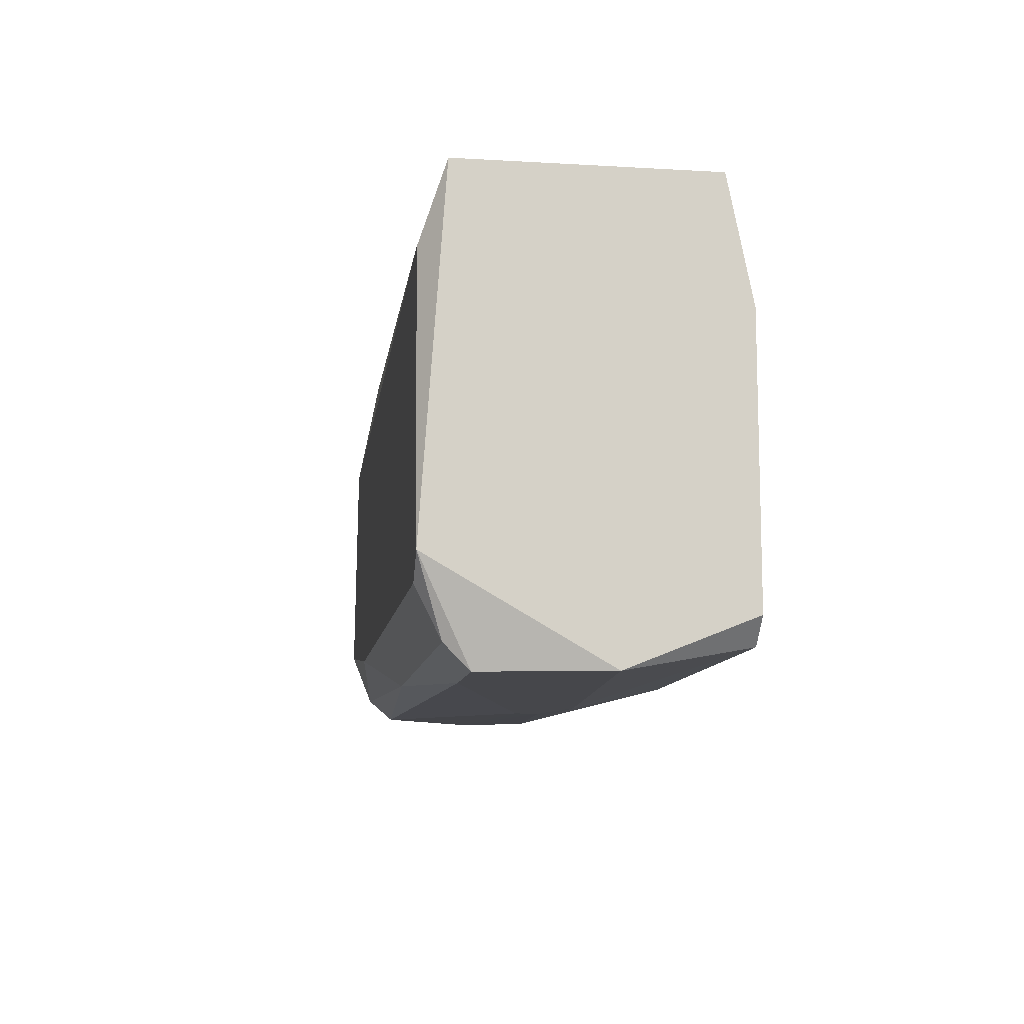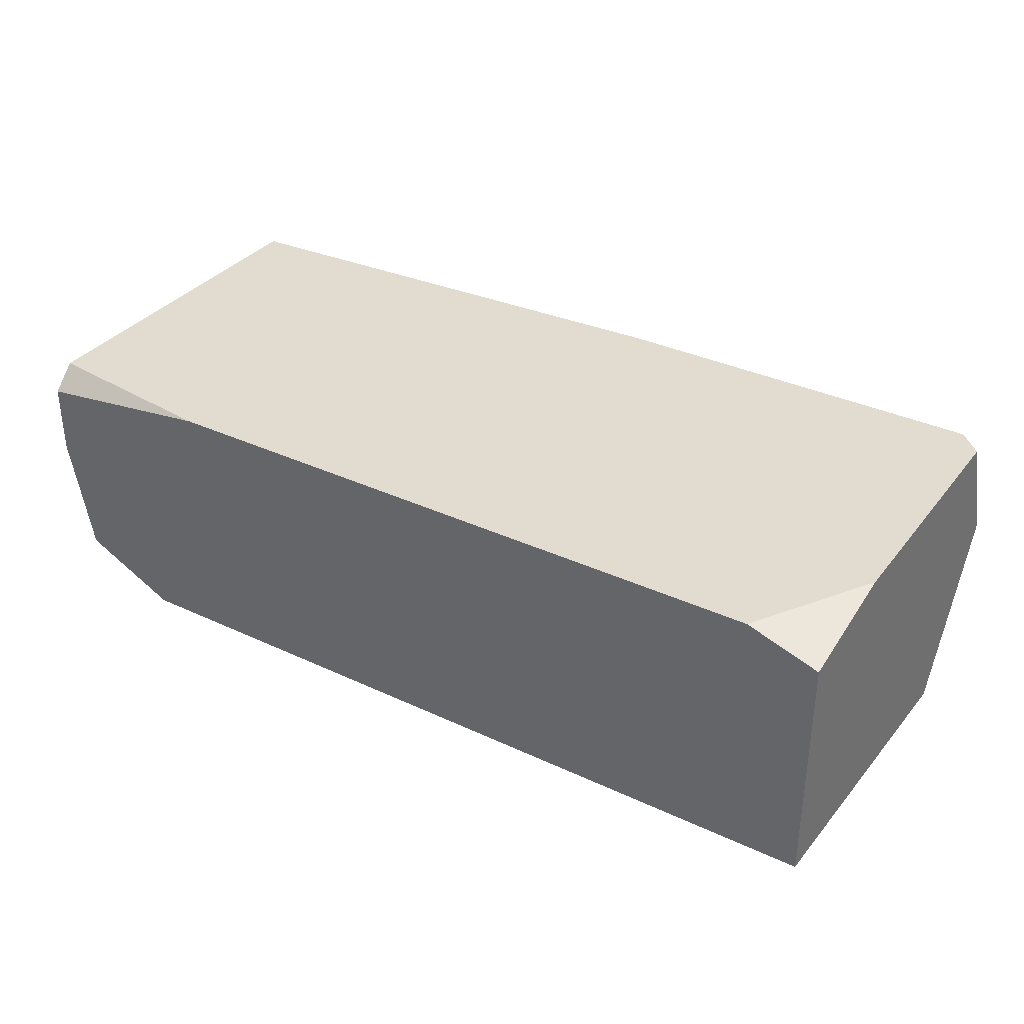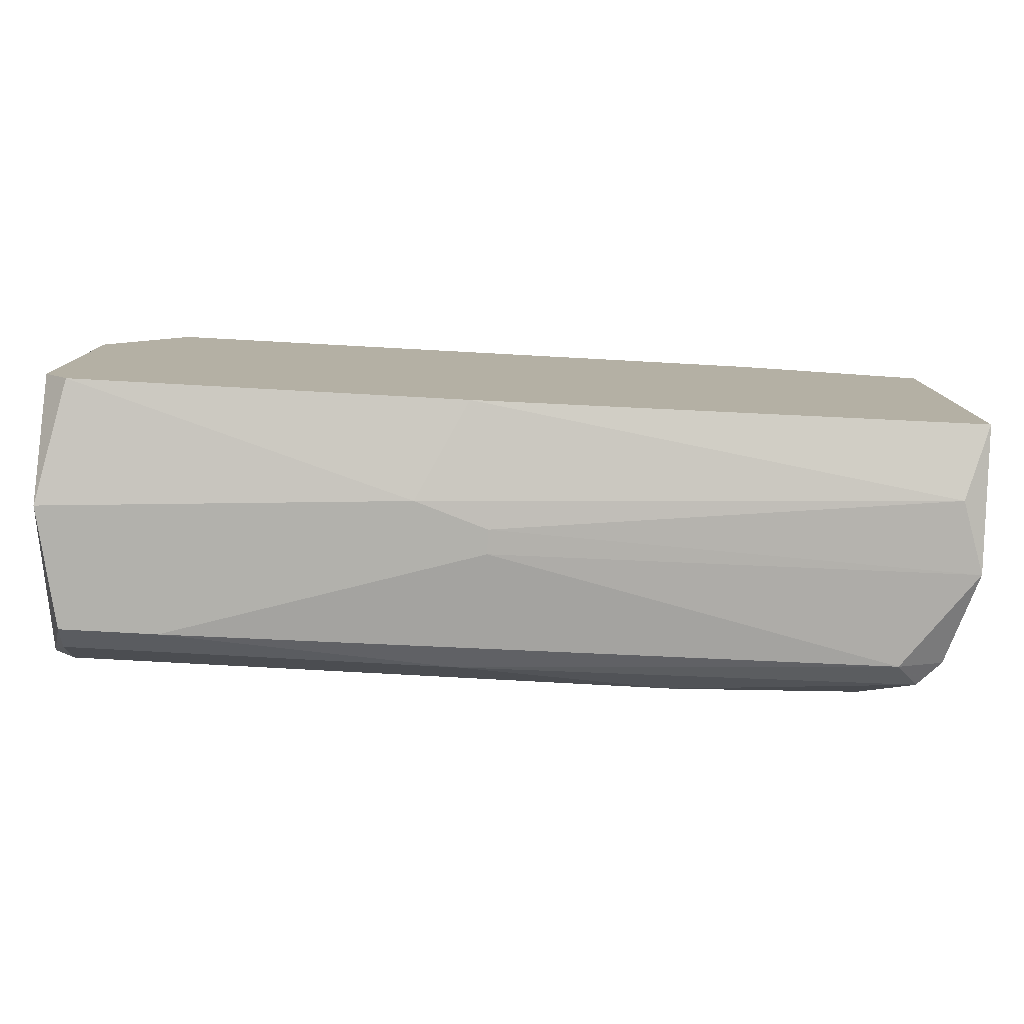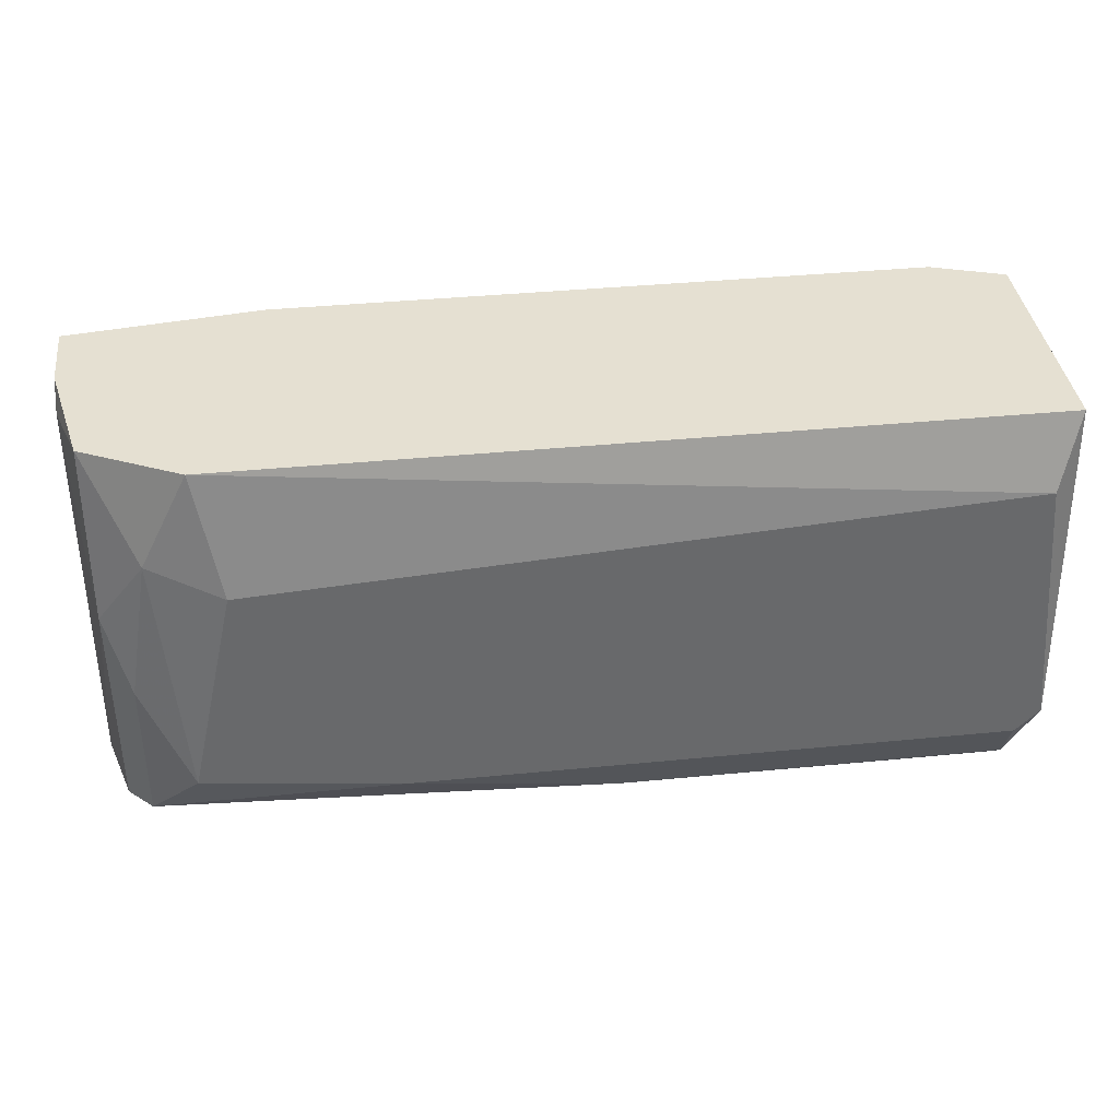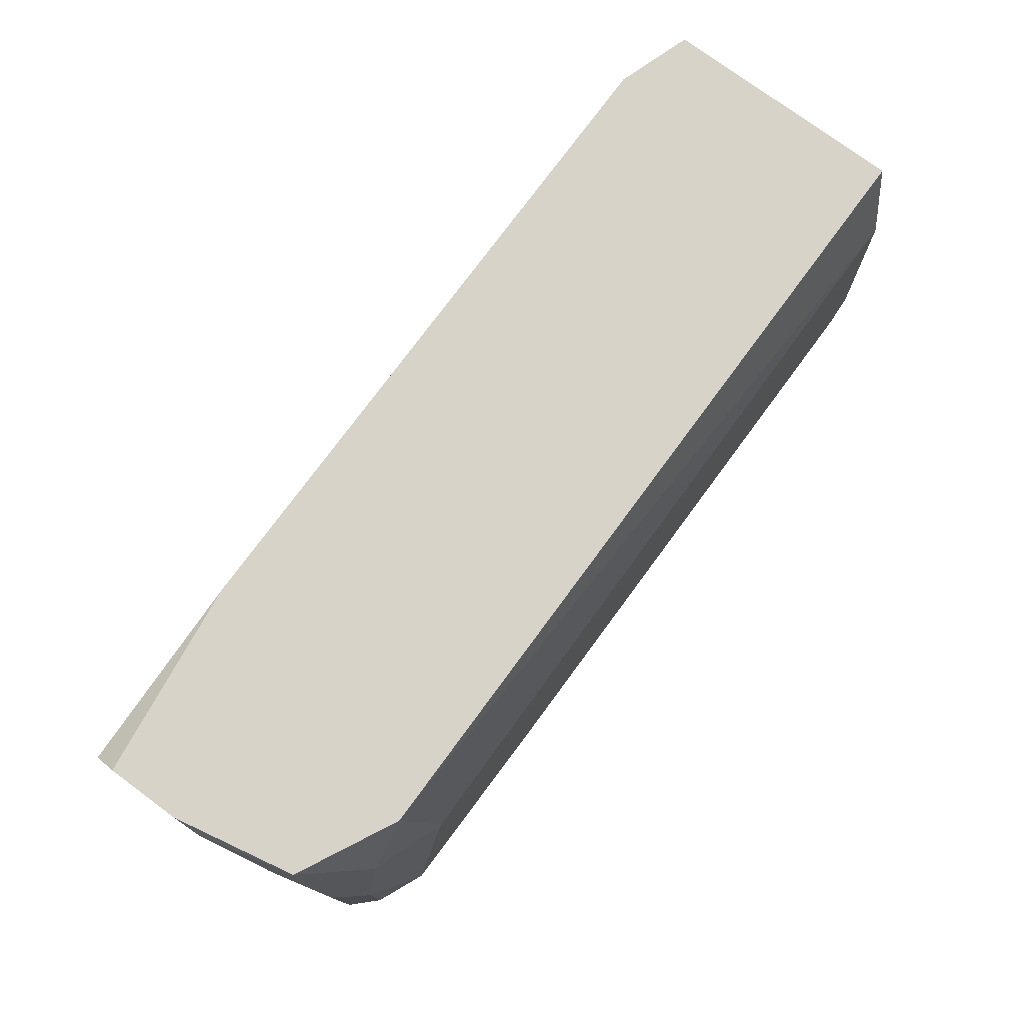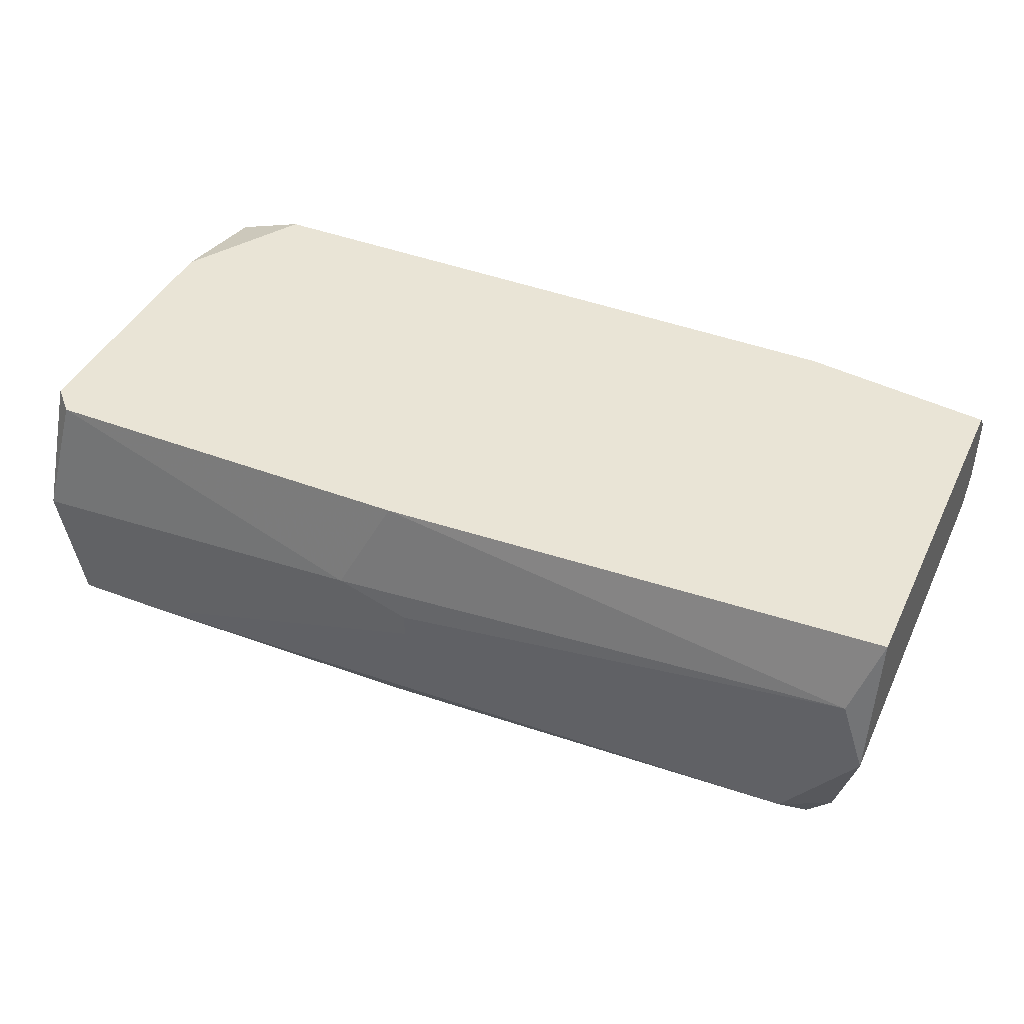
<metadata>
{"format":"obj","ext":"obj","renderer":"f3d","projection":"perspective","resolution":1024,"background":"white","views":[{"elev":-10.7,"azim":81.8,"up":"+Z"},{"elev":34.4,"azim":32.2,"up":"+Y"},{"elev":-78.9,"azim":176.9,"up":"+Z"},{"elev":37.8,"azim":-7.2,"up":"+Z"},{"elev":76.5,"azim":-53.6,"up":"+Z"},{"elev":42.5,"azim":-155.6,"up":"+Y"}]}
</metadata>
<code>
v 0.01851 -0.02287 -0.01501
v 0.01541 -0.01977 -0.000534
v 0.01541 -0.0208 -0.01708
v 0.01541 -0.0208 -0.007775
v 0.01541 -0.01357 -0.01811
v 0.03608 -0.02184 -0.01811
v 0.03608 -0.01046 -0.01811
v 0.03815 -0.0146 -0.01915
v 0.01954 -0.02184 -0.000534
v 0.03505 -0.01667 -0.01915
v 0.03505 -0.01563 -0.01915
v 0.04849 -0.0208 -0.01915
v 0.05056 -0.01046 -0.000534
v 0.02058 -0.02287 -0.005707
v 0.02679 -0.02287 -0.01605
v 0.05367 -0.02287 -0.01501
v 0.05367 -0.0115 -0.000534
v 0.05367 -0.02184 -0.000534
v 0.05367 -0.01046 -0.01708
v 0.05367 -0.01046 -0.005707
v 0.05367 -0.01563 -0.01915
v 0.01437 -0.0115 -0.000534
v 0.01437 -0.01667 -0.01811
v 0.01437 -0.0146 -0.000534
v 0.01437 -0.01046 -0.01708
v 0.01437 -0.01046 -0.001571
v 0.01437 -0.01563 -0.001571
v 0.02264 -0.01046 -0.000534
v 0.01748 -0.0208 -0.01811
v 0.01748 -0.02184 -0.004672
v 0.05263 -0.02287 -0.01605
v 0.05263 -0.02287 -0.003637
v 0.05263 -0.0208 -0.01915
v 0.05263 -0.02184 -0.01811
v 0.05263 -0.01046 -0.01811
v 0.01644 -0.02184 -0.01708
v 0.01644 -0.02184 -0.01087
f 6 29 12
f 17 24 9
f 25 24 26
f 35 25 26
f 17 9 18
f 9 32 18
f 32 1 16
f 17 18 16
f 18 32 16
f 24 17 13
f 35 26 13
f 10 11 21
f 17 16 21
f 9 24 2
f 1 32 14
f 32 9 14
f 11 10 23
f 24 25 23
f 10 29 23
f 29 3 23
f 16 34 33
f 10 21 33
f 21 16 33
f 24 13 28
f 13 26 28
f 35 13 19
f 21 35 19
f 17 21 19
f 25 35 7
f 25 7 5
f 11 23 5
f 23 25 5
f 16 1 15
f 33 34 6
f 34 15 6
f 21 11 8
f 35 21 8
f 7 35 8
f 5 7 8
f 11 5 8
f 13 17 20
f 17 19 20
f 19 13 20
f 3 29 36
f 15 1 36
f 1 37 36
f 37 3 36
f 29 6 36
f 6 15 36
f 9 2 30
f 1 14 30
f 14 9 30
f 37 1 30
f 34 16 31
f 16 15 31
f 15 34 31
f 26 24 22
f 24 28 22
f 28 26 22
f 23 3 4
f 3 37 4
f 30 2 4
f 37 30 4
f 2 24 27
f 24 23 27
f 4 2 27
f 23 4 27
f 29 10 12
f 10 33 12
f 33 6 12

</code>
